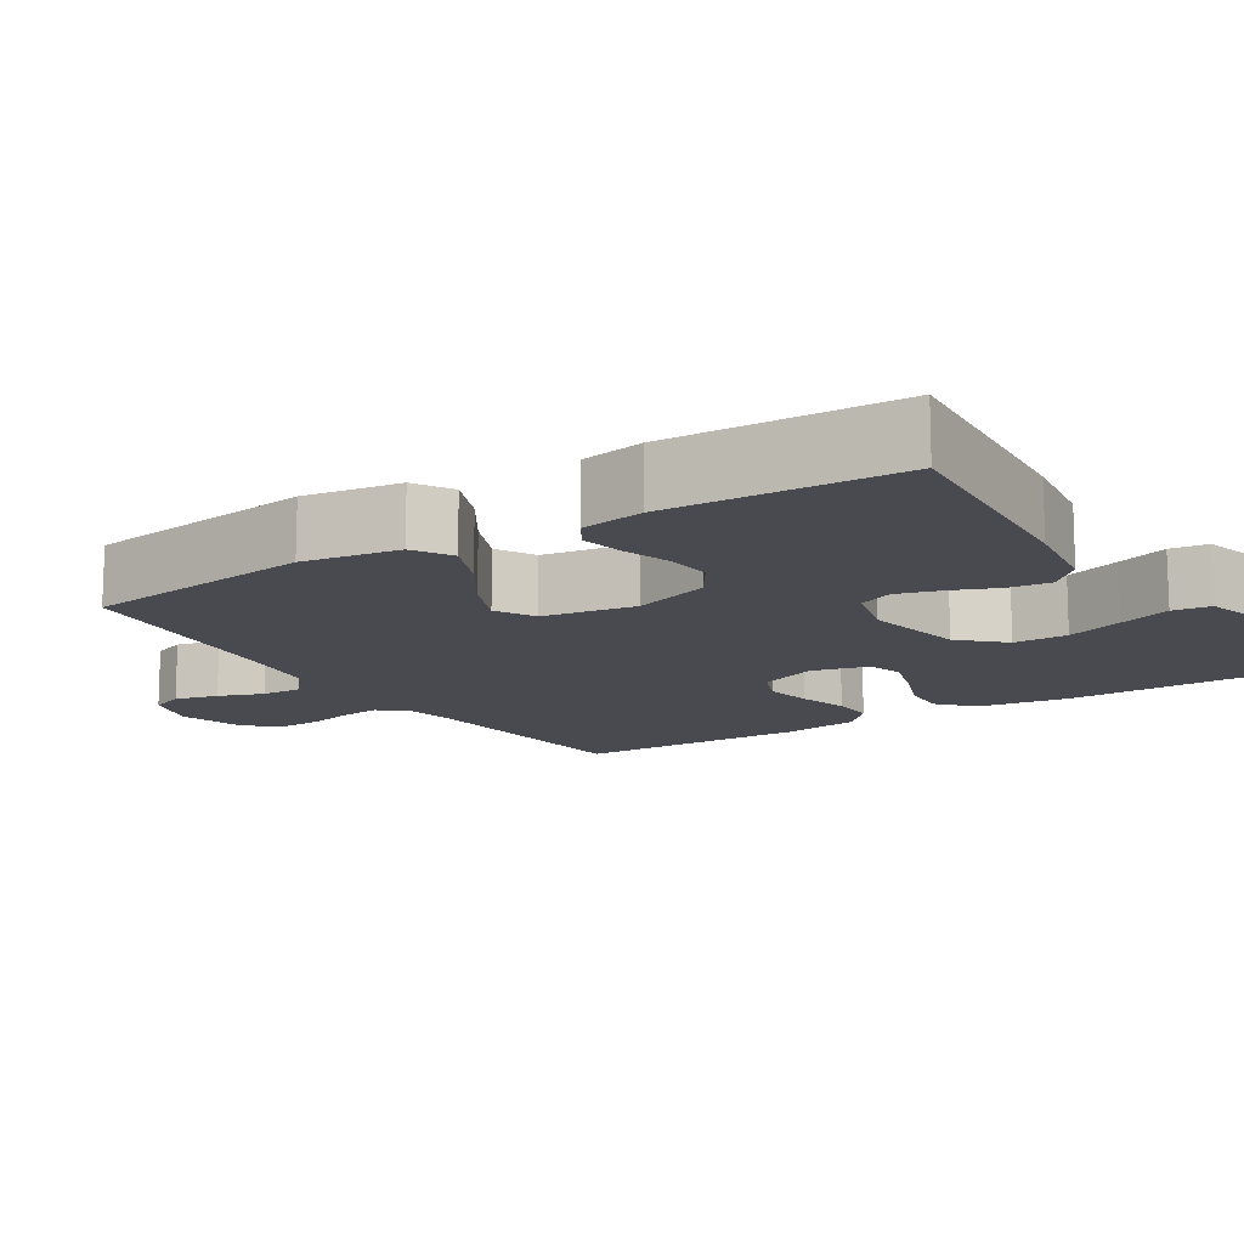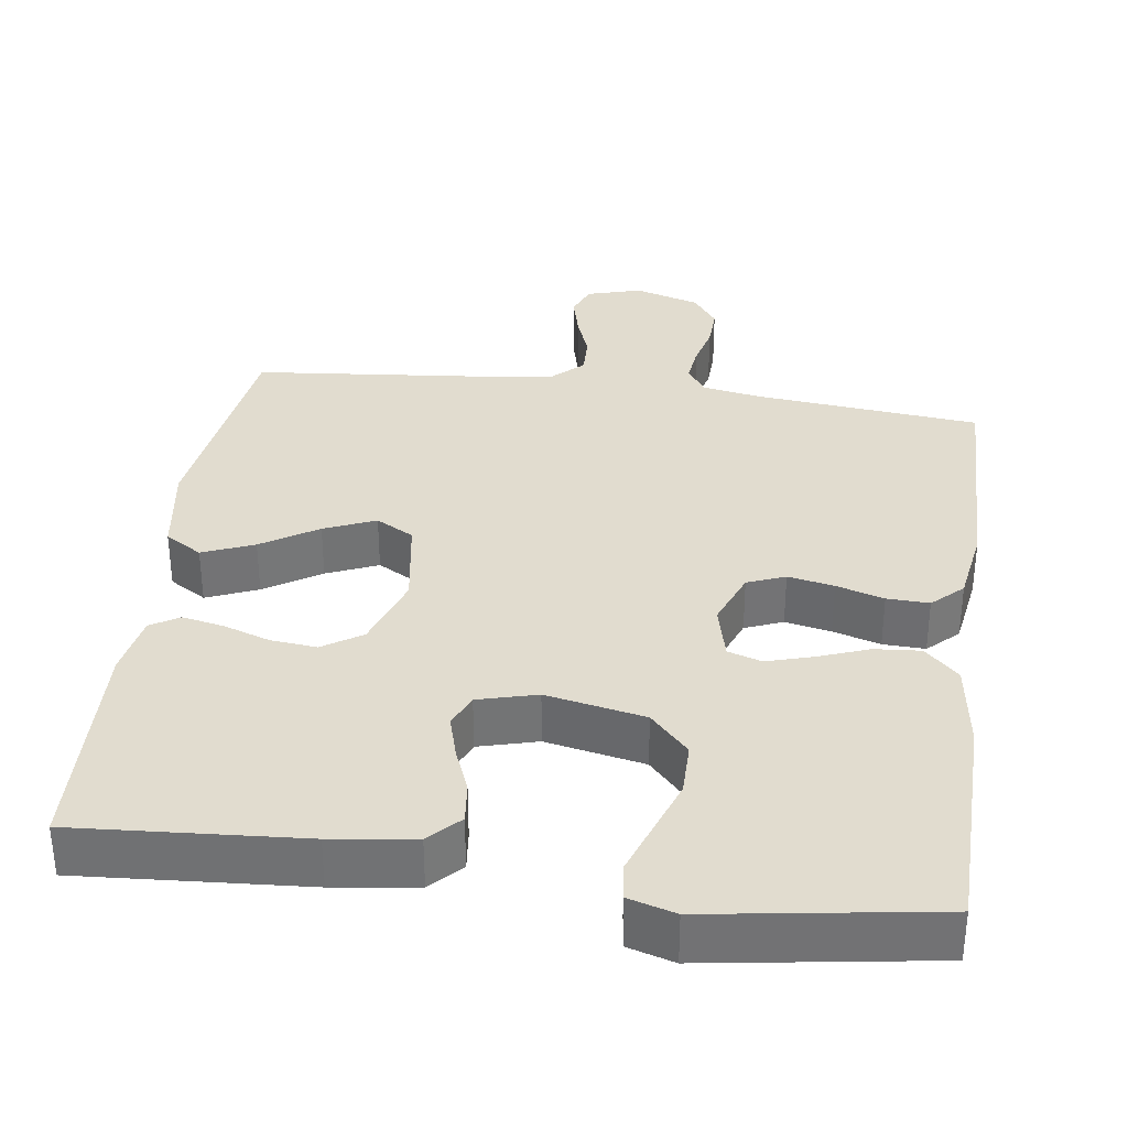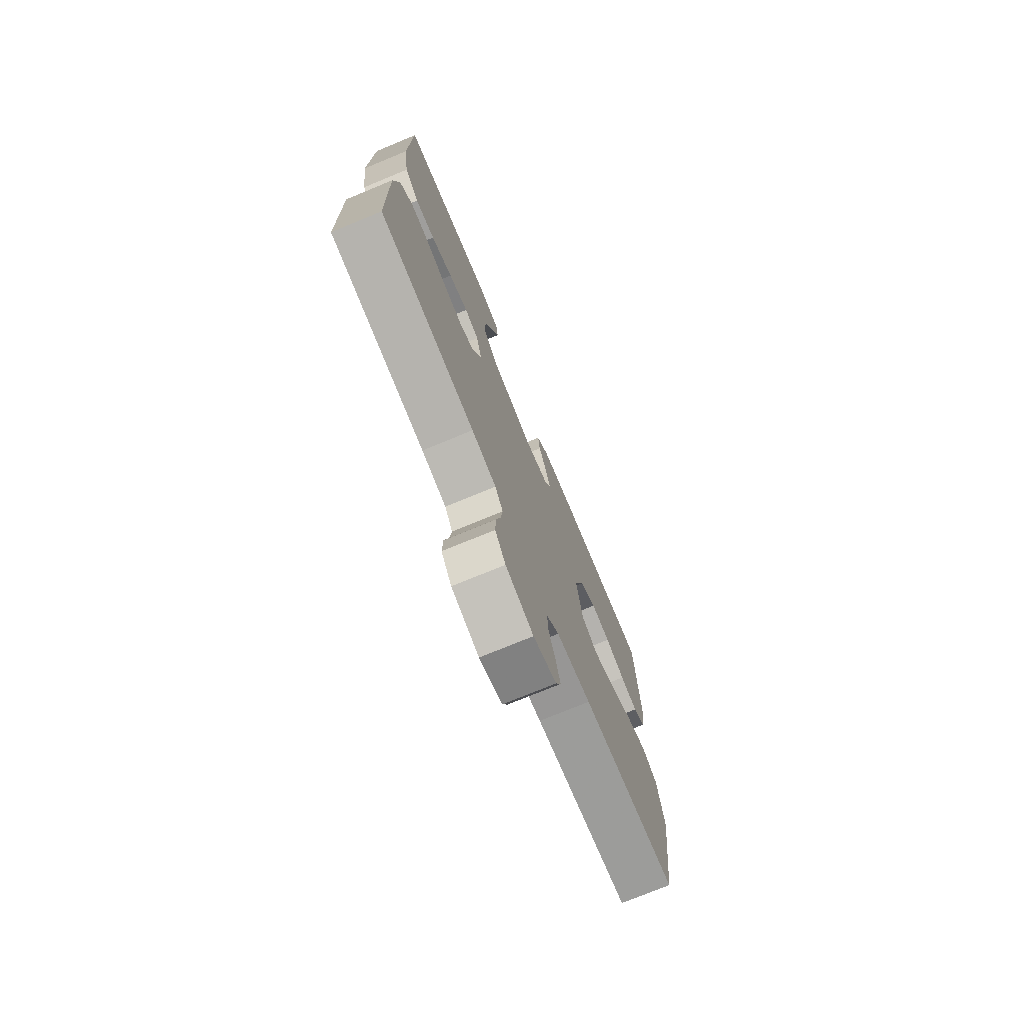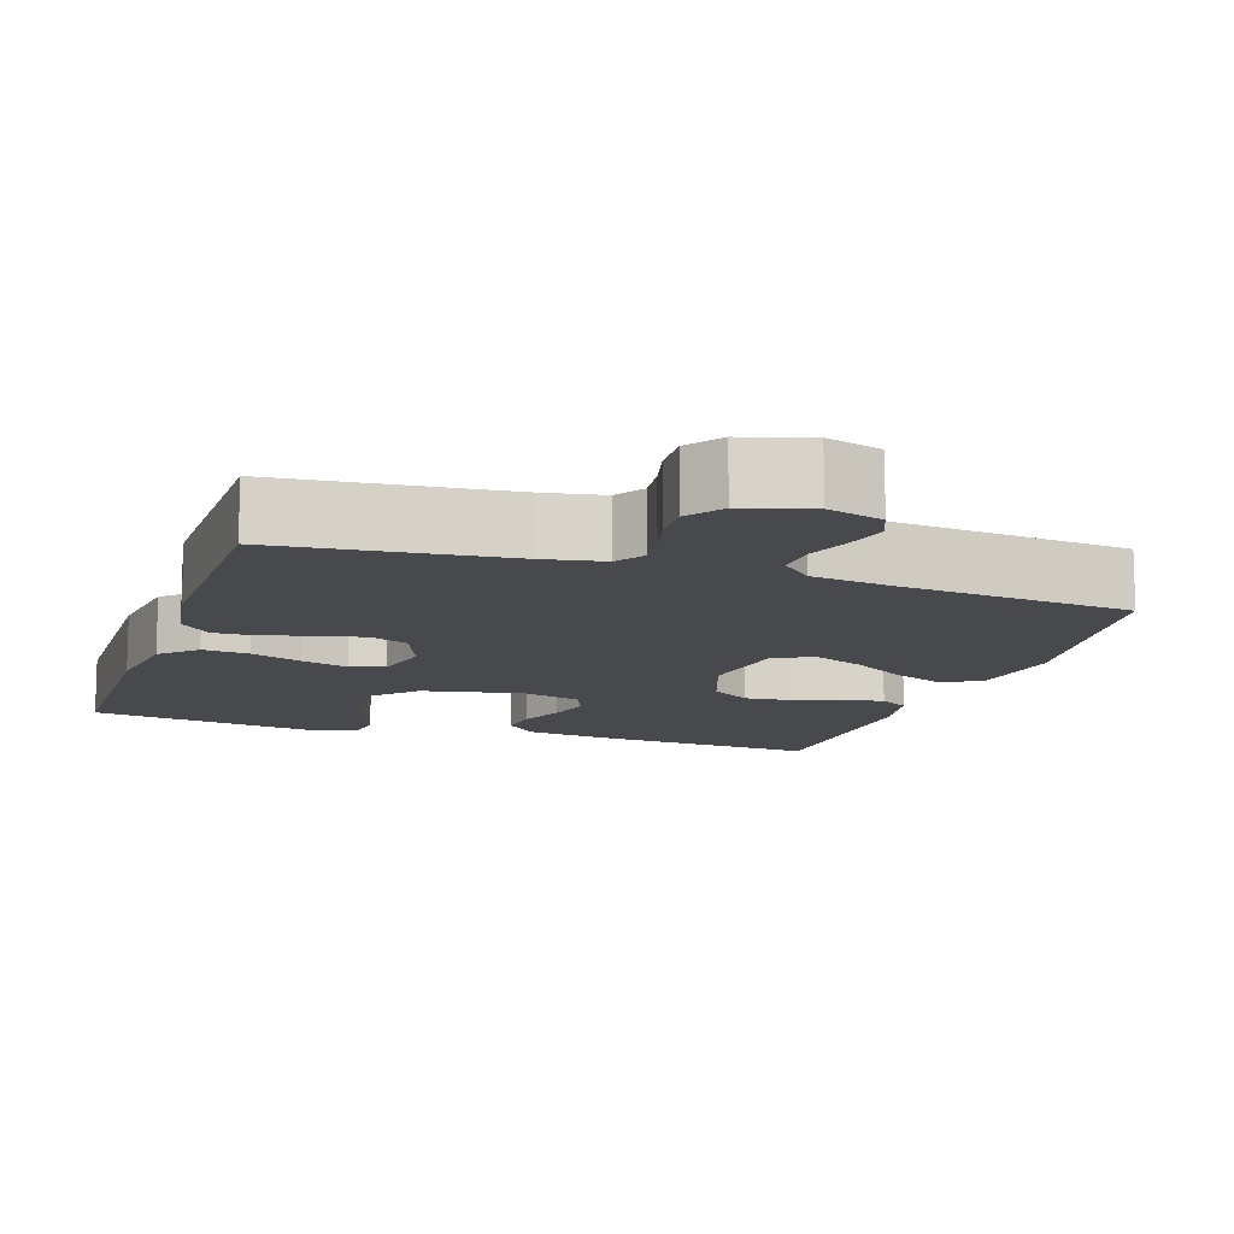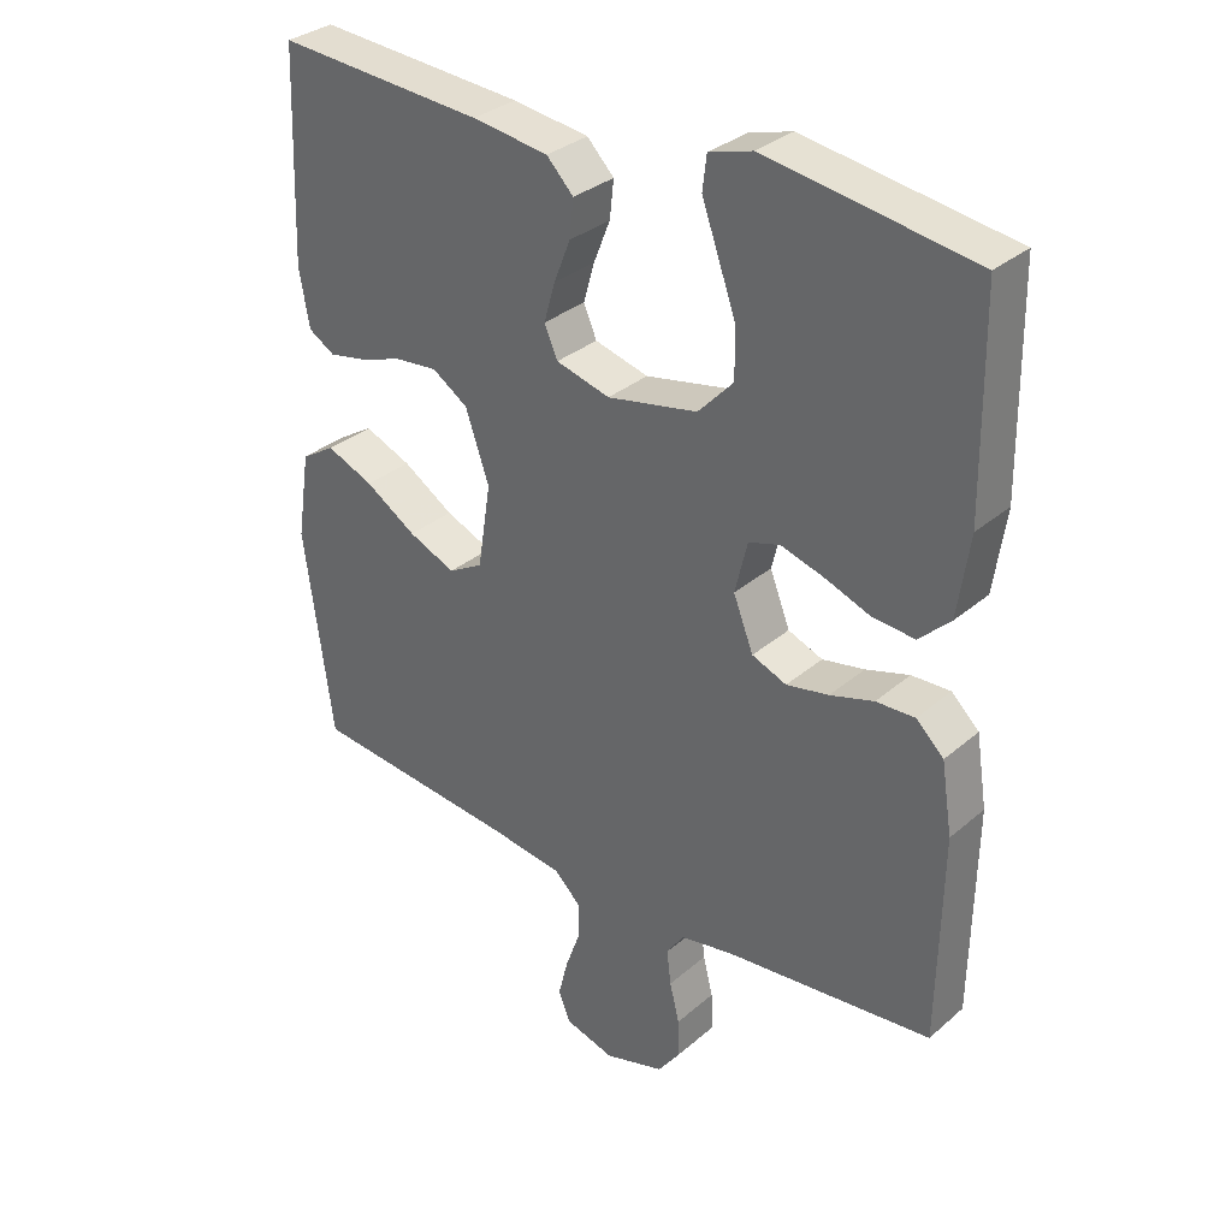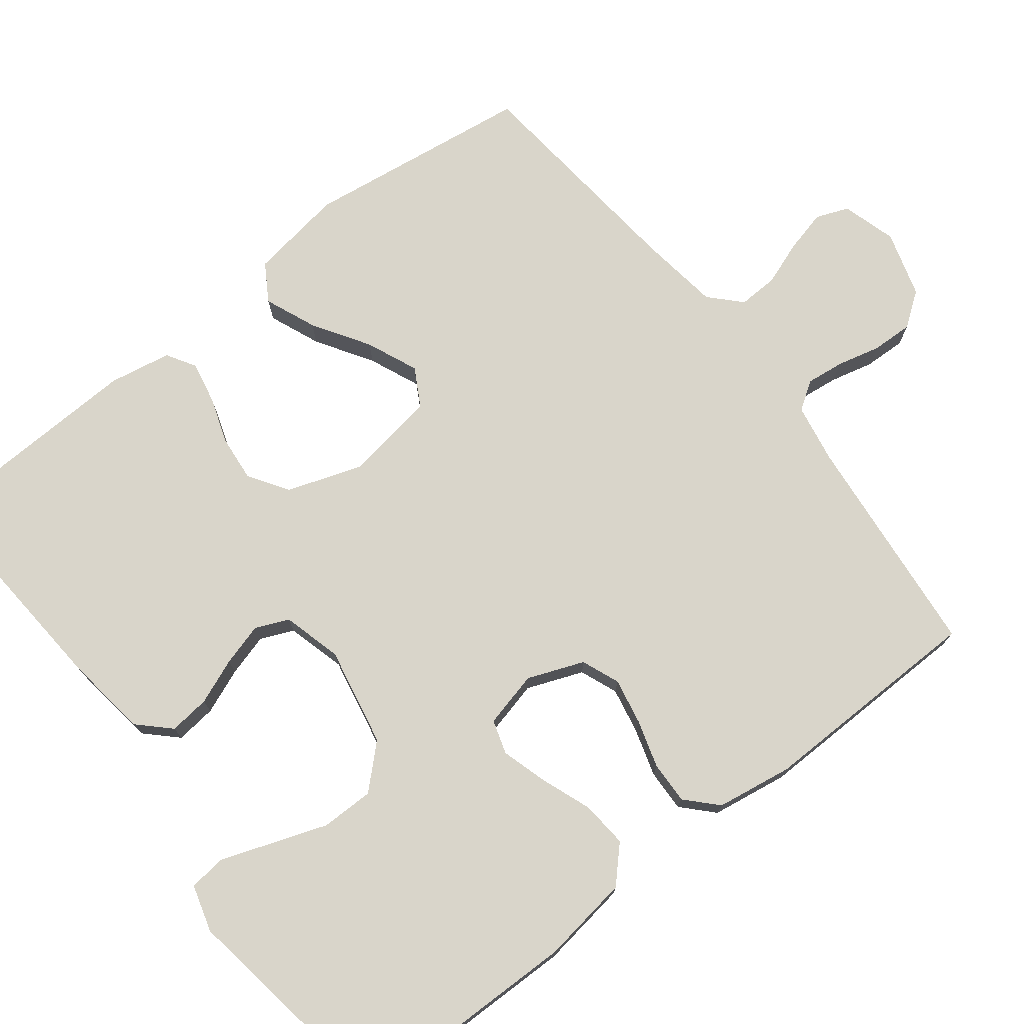
<metadata>
{"format":"obj","ext":"obj","renderer":"f3d","projection":"perspective","resolution":1024,"background":"white","views":[{"elev":-13.5,"azim":-57.9,"up":"+Y"},{"elev":34.4,"azim":7.9,"up":"+Y"},{"elev":-75.0,"azim":112.4,"up":"+Z"},{"elev":-12.1,"azim":161.7,"up":"+Y"},{"elev":32.3,"azim":40.2,"up":"+Z"},{"elev":74.5,"azim":52.1,"up":"+Y"}]}
</metadata>
<code>
v -0.5 0.07 0.5
v -0.2 0.07 0.479
v -0.09 0.07 0.464
v -0.051 0.07 0.424
v -0.057 0.07 0.37
v -0.081 0.07 0.31
v -0.097 0.07 0.254
v -0.078 0.07 0.21
v 0 0.07 0.189
v 0.131 0.07 0.215
v 0.182 0.07 0.269
v 0.182 0.07 0.339
v 0.156 0.07 0.412
v 0.132 0.07 0.479
v 0.138 0.07 0.528
v 0.2 0.07 0.546
v 0.5 0.07 0.5
v 0.504 0.07 0.2
v 0.487 0.07 0.083
v 0.442 0.07 0.04
v 0.381 0.07 0.045
v 0.314 0.07 0.07
v 0.253 0.07 0.088
v 0.208 0.07 0.074
v 0.19 0.07 0
v 0.219 0.07 -0.074
v 0.269 0.07 -0.094
v 0.33 0.07 -0.082
v 0.393 0.07 -0.063
v 0.449 0.07 -0.061
v 0.489 0.07 -0.099
v 0.505 0.07 -0.2
v 0.5 0.07 -0.5
v 0.2 0.07 -0.53
v 0.123 0.07 -0.544
v 0.098 0.07 -0.581
v 0.104 0.07 -0.631
v 0.118 0.07 -0.688
v 0.12 0.07 -0.743
v 0.087 0.07 -0.788
v 0 0.07 -0.814
v -0.072 0.07 -0.793
v -0.089 0.07 -0.75
v -0.075 0.07 -0.694
v -0.054 0.07 -0.636
v -0.052 0.07 -0.583
v -0.092 0.07 -0.545
v -0.2 0.07 -0.53
v -0.5 0.07 -0.5
v -0.541 0.07 -0.2
v -0.522 0.07 -0.075
v -0.473 0.07 -0.045
v -0.405 0.07 -0.073
v -0.331 0.07 -0.12
v -0.263 0.07 -0.149
v -0.213 0.07 -0.121
v -0.194 0.07 0
v -0.228 0.07 0.099
v -0.28 0.07 0.133
v -0.341 0.07 0.127
v -0.403 0.07 0.106
v -0.458 0.07 0.095
v -0.496 0.07 0.118
v -0.511 0.07 0.2
v -0.5 0 0.5
v -0.2 0 0.479
v -0.09 0 0.464
v -0.051 0 0.424
v -0.057 0 0.37
v -0.081 0 0.31
v -0.097 0 0.254
v -0.078 0 0.21
v 0 0 0.189
v 0.131 0 0.215
v 0.182 0 0.269
v 0.182 0 0.339
v 0.156 0 0.412
v 0.132 0 0.479
v 0.138 0 0.528
v 0.2 0 0.546
v 0.5 0 0.5
v 0.504 0 0.2
v 0.487 0 0.083
v 0.442 0 0.04
v 0.381 0 0.045
v 0.314 0 0.07
v 0.253 0 0.088
v 0.208 0 0.074
v 0.19 0 0
v 0.219 0 -0.074
v 0.269 0 -0.094
v 0.33 0 -0.082
v 0.393 0 -0.063
v 0.449 0 -0.061
v 0.489 0 -0.099
v 0.505 0 -0.2
v 0.5 0 -0.5
v 0.2 0 -0.53
v 0.123 0 -0.544
v 0.098 0 -0.581
v 0.104 0 -0.631
v 0.118 0 -0.688
v 0.12 0 -0.743
v 0.087 0 -0.788
v 0 0 -0.814
v -0.072 0 -0.793
v -0.089 0 -0.75
v -0.075 0 -0.694
v -0.054 0 -0.636
v -0.052 0 -0.583
v -0.092 0 -0.545
v -0.2 0 -0.53
v -0.5 0 -0.5
v -0.541 0 -0.2
v -0.522 0 -0.075
v -0.473 0 -0.045
v -0.405 0 -0.073
v -0.331 0 -0.12
v -0.263 0 -0.149
v -0.213 0 -0.121
v -0.194 0 0
v -0.228 0 0.099
v -0.28 0 0.133
v -0.341 0 0.127
v -0.403 0 0.106
v -0.458 0 0.095
v -0.496 0 0.118
v -0.511 0 0.2
f 4 5 6
f 3 4 6
f 2 3 6
f 1 2 6
f 64 1 6
f 63 64 6
f 62 63 6
f 61 62 6
f 60 61 6
f 59 60 6 7
f 58 59 7 8
f 57 58 8 9
f 56 57 9 10
f 52 53 54
f 51 52 54
f 50 51 54
f 49 50 54
f 48 49 54
f 47 48 54 55
f 46 47 55 56
f 43 44 45
f 42 43 45
f 41 42 45
f 40 41 45
f 39 40 45
f 38 39 45
f 37 38 45
f 36 37 45 46
f 46 56 10
f 36 46 10
f 35 36 10
f 32 33 34
f 31 32 34
f 30 31 34
f 29 30 34
f 28 29 34
f 27 28 34 35
f 20 21 22
f 19 20 22
f 18 19 22
f 17 18 22
f 16 17 22
f 15 16 22
f 14 15 22
f 13 14 22
f 12 13 22
f 11 12 22 23
f 10 11 23 24
f 26 27 35
f 25 26 35
f 25 35 10
f 10 24 25
f 70 69 68
f 70 68 67
f 70 67 66
f 70 66 65
f 70 65 128
f 70 128 127
f 70 127 126
f 70 126 125
f 70 125 124
f 71 70 124 123
f 72 71 123 122
f 73 72 122 121
f 74 73 121 120
f 118 117 116
f 118 116 115
f 118 115 114
f 118 114 113
f 118 113 112
f 119 118 112 111
f 120 119 111 110
f 109 108 107
f 109 107 106
f 109 106 105
f 109 105 104
f 109 104 103
f 109 103 102
f 109 102 101
f 110 109 101 100
f 74 120 110
f 74 110 100
f 74 100 99
f 98 97 96
f 98 96 95
f 98 95 94
f 98 94 93
f 98 93 92
f 99 98 92 91
f 86 85 84
f 86 84 83
f 86 83 82
f 86 82 81
f 86 81 80
f 86 80 79
f 86 79 78
f 86 78 77
f 86 77 76
f 87 86 76 75
f 88 87 75 74
f 99 91 90
f 99 90 89
f 74 99 89
f 89 88 74
f 1 65 66 2
f 2 66 67 3
f 3 67 68 4
f 4 68 69 5
f 5 69 70 6
f 6 70 71 7
f 7 71 72 8
f 8 72 73 9
f 9 73 74 10
f 10 74 75 11
f 11 75 76 12
f 12 76 77 13
f 13 77 78 14
f 14 78 79 15
f 15 79 80 16
f 16 80 81 17
f 17 81 82 18
f 18 82 83 19
f 19 83 84 20
f 20 84 85 21
f 21 85 86 22
f 22 86 87 23
f 23 87 88 24
f 24 88 89 25
f 25 89 90 26
f 26 90 91 27
f 27 91 92 28
f 28 92 93 29
f 29 93 94 30
f 30 94 95 31
f 31 95 96 32
f 32 96 97 33
f 33 97 98 34
f 34 98 99 35
f 35 99 100 36
f 36 100 101 37
f 37 101 102 38
f 38 102 103 39
f 39 103 104 40
f 40 104 105 41
f 41 105 106 42
f 42 106 107 43
f 43 107 108 44
f 44 108 109 45
f 45 109 110 46
f 46 110 111 47
f 47 111 112 48
f 48 112 113 49
f 49 113 114 50
f 50 114 115 51
f 51 115 116 52
f 52 116 117 53
f 53 117 118 54
f 54 118 119 55
f 55 119 120 56
f 56 120 121 57
f 57 121 122 58
f 58 122 123 59
f 59 123 124 60
f 60 124 125 61
f 61 125 126 62
f 62 126 127 63
f 63 127 128 64
f 64 128 65 1

</code>
